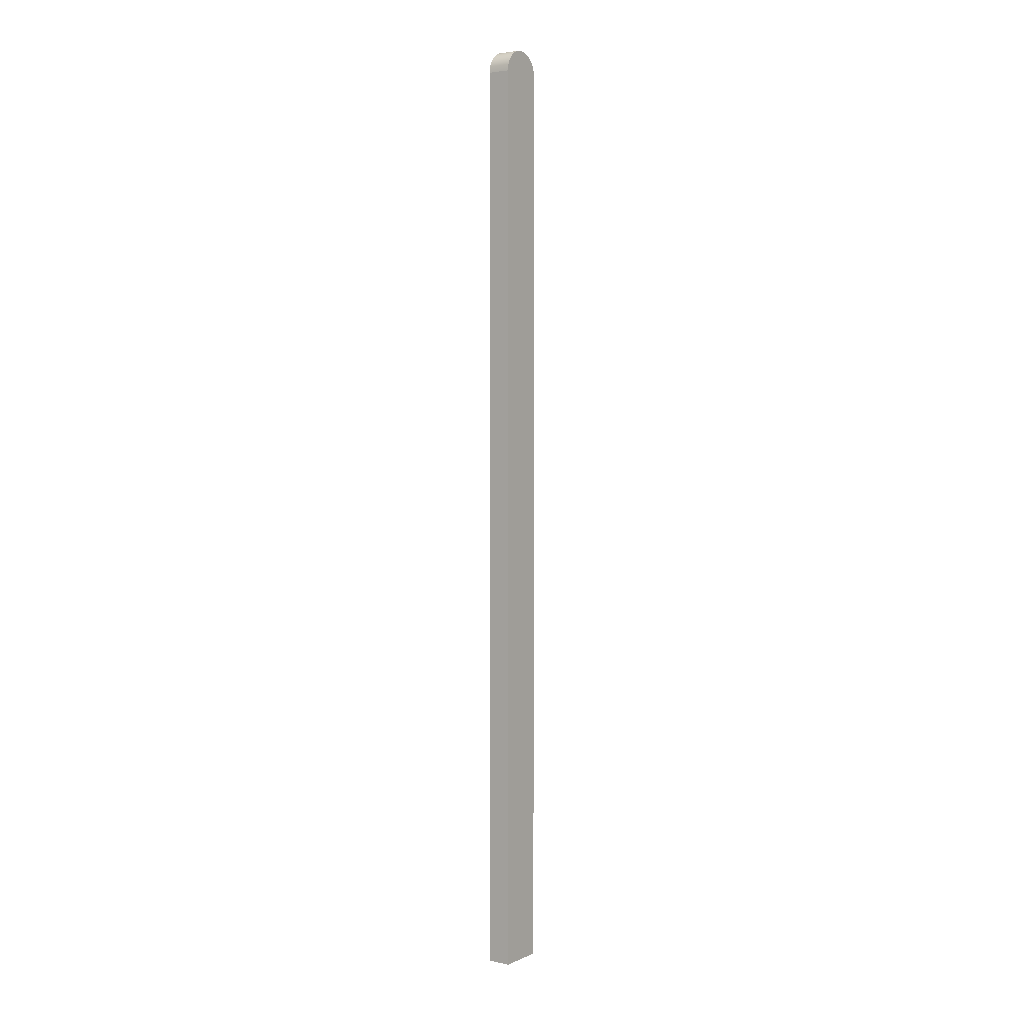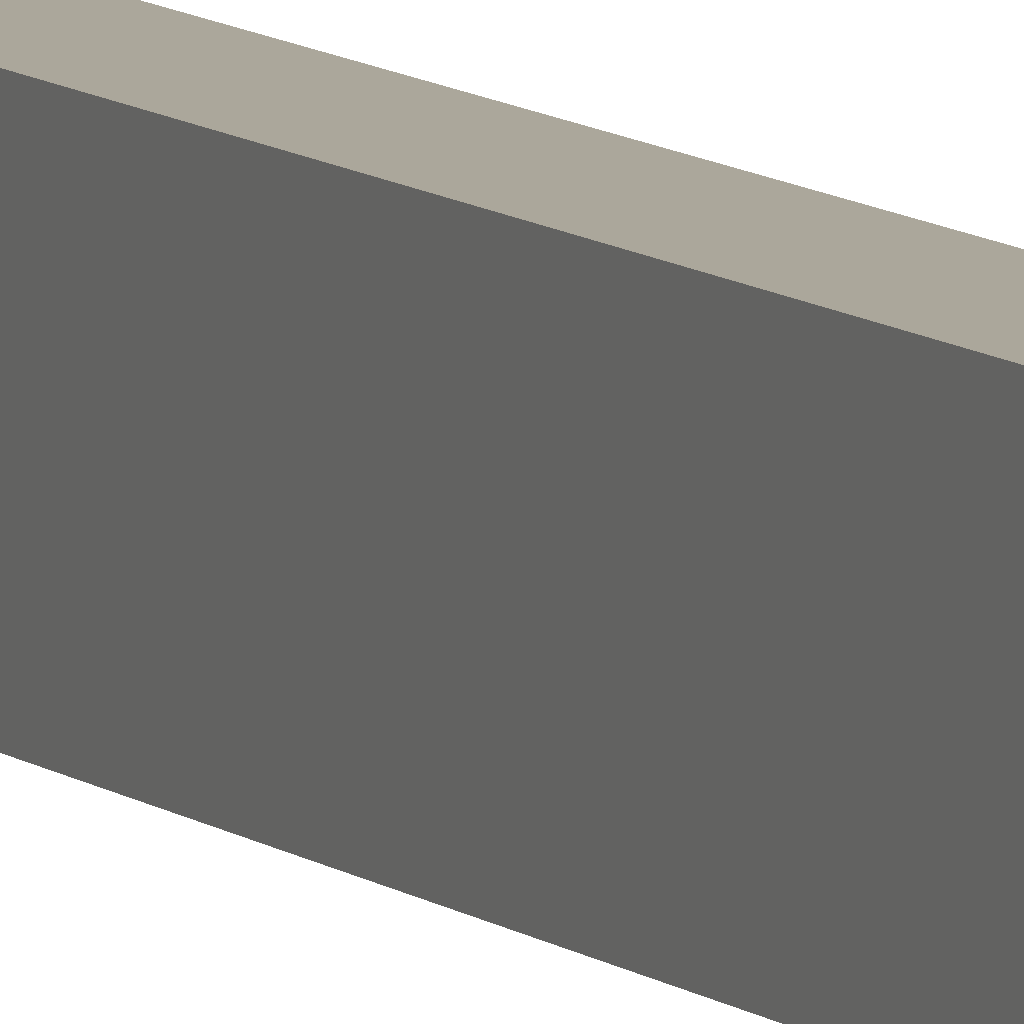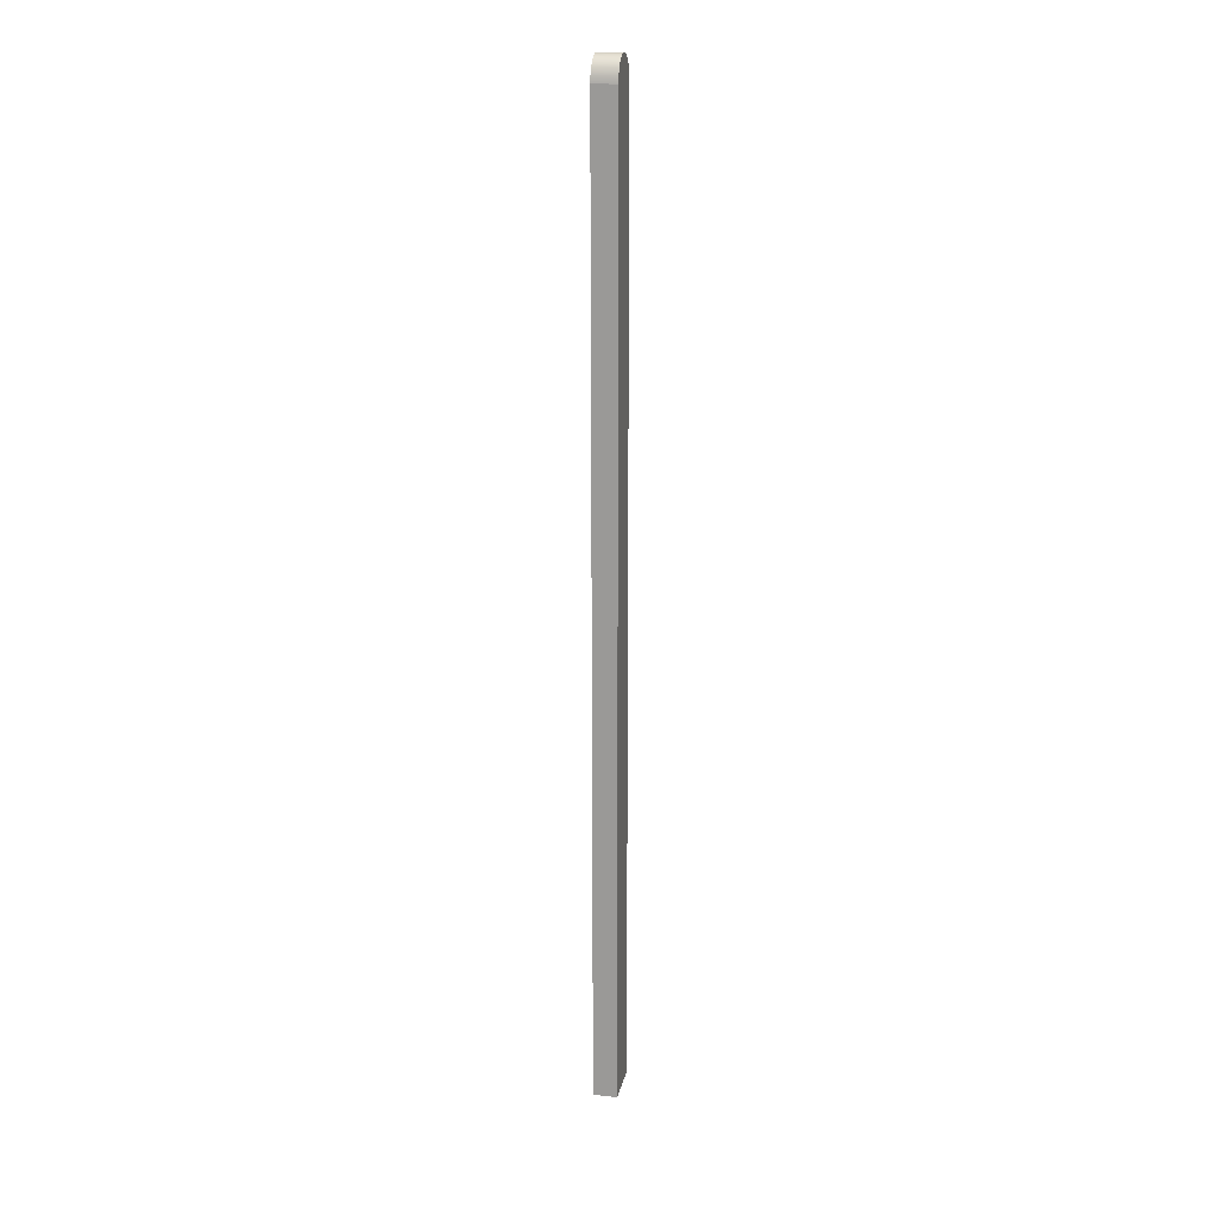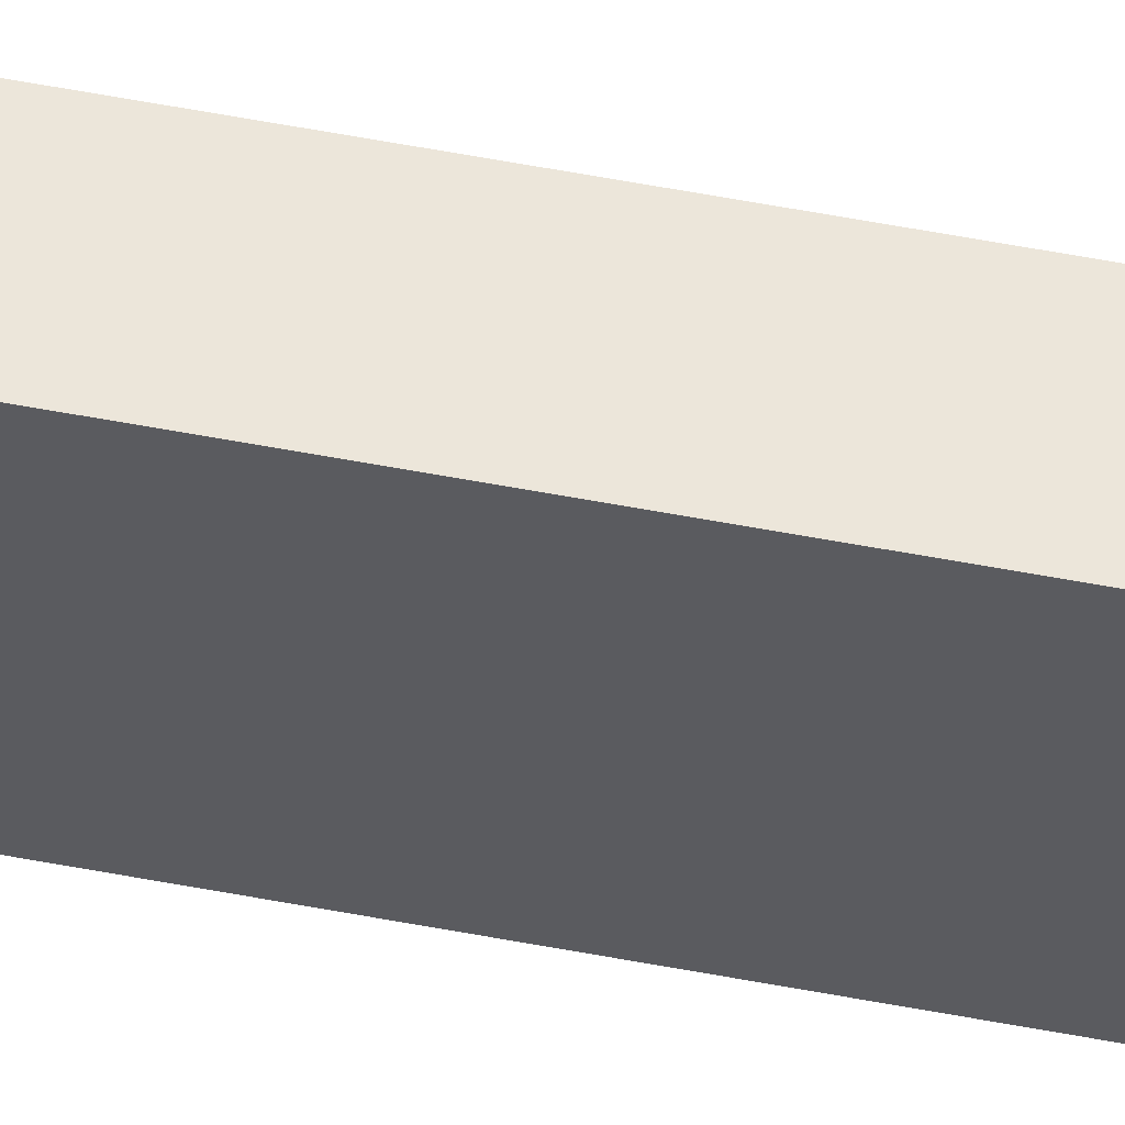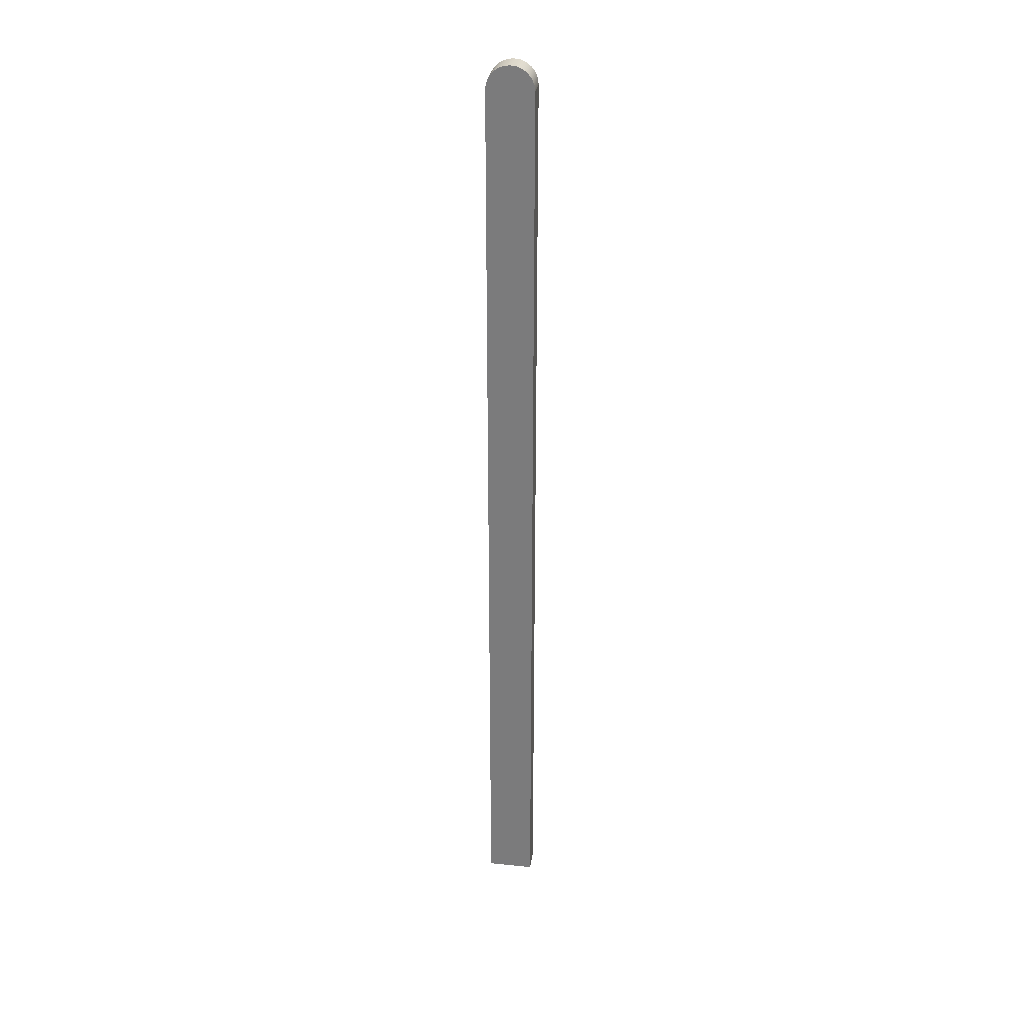
<metadata>
{"format":"obj","ext":"obj","renderer":"f3d","projection":"perspective","resolution":1024,"background":"white","views":[{"elev":3.6,"azim":-144.3,"up":"+Z"},{"elev":8.1,"azim":155.8,"up":"+Y"},{"elev":18.5,"azim":11.5,"up":"+Z"},{"elev":54.3,"azim":-78.4,"up":"+Y"},{"elev":30.2,"azim":98.4,"up":"+Z"}]}
</metadata>
<code>
o drawerguide2_1/drawerguide2/mesh68/mesh68-geometry#mesh68-geometry
v 0.04456 0.02783 0.2674
v 0.02857 0.02398 0.2658
v 0.04456 0.02398 0.2658
v 0.02857 0.02783 0.2674
v 0.02857 0.02067 0.2633
v 0.04456 0.03611 0.2674
v 0.04456 0.03197 0.2679
v 0.02857 0.03996 0.2658
v 0.04456 0.02067 0.2633
v 0.02857 0.04327 0.2633
v 0.04456 0.03996 0.2658
v 0.02857 0.03197 0.2679
v 0.02857 0.03611 0.2674
v 0.04456 0.01813 0.26
v 0.02857 0.04582 0.26
v 0.04456 0.04327 0.2633
v 0.02857 0.01813 0.26
v 0.04456 0.01653 0.2561
v 0.04456 0.04582 0.26
v 0.02857 0.04741 0.2561
v 0.02857 0.01653 0.2561
v 0.04456 0.01599 0.252
v 0.04456 0.04741 0.2561
v 0.02857 0.04796 0.252
v 0.02857 0.01599 0.252
v 0.04456 0.01599 -0.3874
v 0.04456 0.04796 0.252
v 0.02857 0.04796 -0.3874
v 0.02857 0.01599 -0.3874
v 0.04456 0.04796 -0.3874
f 1 2 3
f 2 1 4
f 3 2 1
f 4 1 2
f 5 3 2
f 2 3 5
f 6 1 3
f 3 1 6
f 7 4 1
f 1 4 7
f 4 8 2
f 2 8 4
f 3 5 9
f 9 5 3
f 2 10 5
f 5 10 2
f 1 6 7
f 7 6 1
f 6 3 11
f 11 3 6
f 4 7 12
f 12 7 4
f 4 13 8
f 8 13 4
f 2 8 10
f 10 8 2
f 5 14 9
f 9 14 5
f 11 3 9
f 9 3 11
f 5 10 15
f 15 10 5
f 6 12 7
f 7 12 6
f 11 13 6
f 6 13 11
f 13 4 12
f 12 4 13
f 13 11 8
f 8 11 13
f 8 16 10
f 10 16 8
f 14 5 17
f 17 5 14
f 16 9 14
f 14 9 16
f 11 9 16
f 16 9 11
f 16 15 10
f 10 15 16
f 5 15 17
f 17 15 5
f 12 6 13
f 13 6 12
f 16 8 11
f 11 8 16
f 17 18 14
f 14 18 17
f 16 14 19
f 19 14 16
f 15 16 19
f 19 16 15
f 17 15 20
f 20 15 17
f 18 17 21
f 21 17 18
f 19 14 18
f 18 14 19
f 19 20 15
f 15 20 19
f 17 20 21
f 21 20 17
f 21 22 18
f 18 22 21
f 19 18 23
f 23 18 19
f 20 19 23
f 23 19 20
f 21 20 24
f 24 20 21
f 22 21 25
f 25 21 22
f 23 18 22
f 22 18 23
f 23 24 20
f 20 24 23
f 21 24 25
f 25 24 21
f 25 26 22
f 22 26 25
f 23 22 27
f 27 22 23
f 24 23 27
f 27 23 24
f 25 24 28
f 28 24 25
f 26 25 29
f 29 25 26
f 27 22 26
f 26 22 27
f 27 28 24
f 24 28 27
f 25 28 29
f 29 28 25
f 28 26 29
f 29 26 28
f 27 26 30
f 30 26 27
f 28 27 30
f 30 27 28
f 26 28 30
f 30 28 26

</code>
